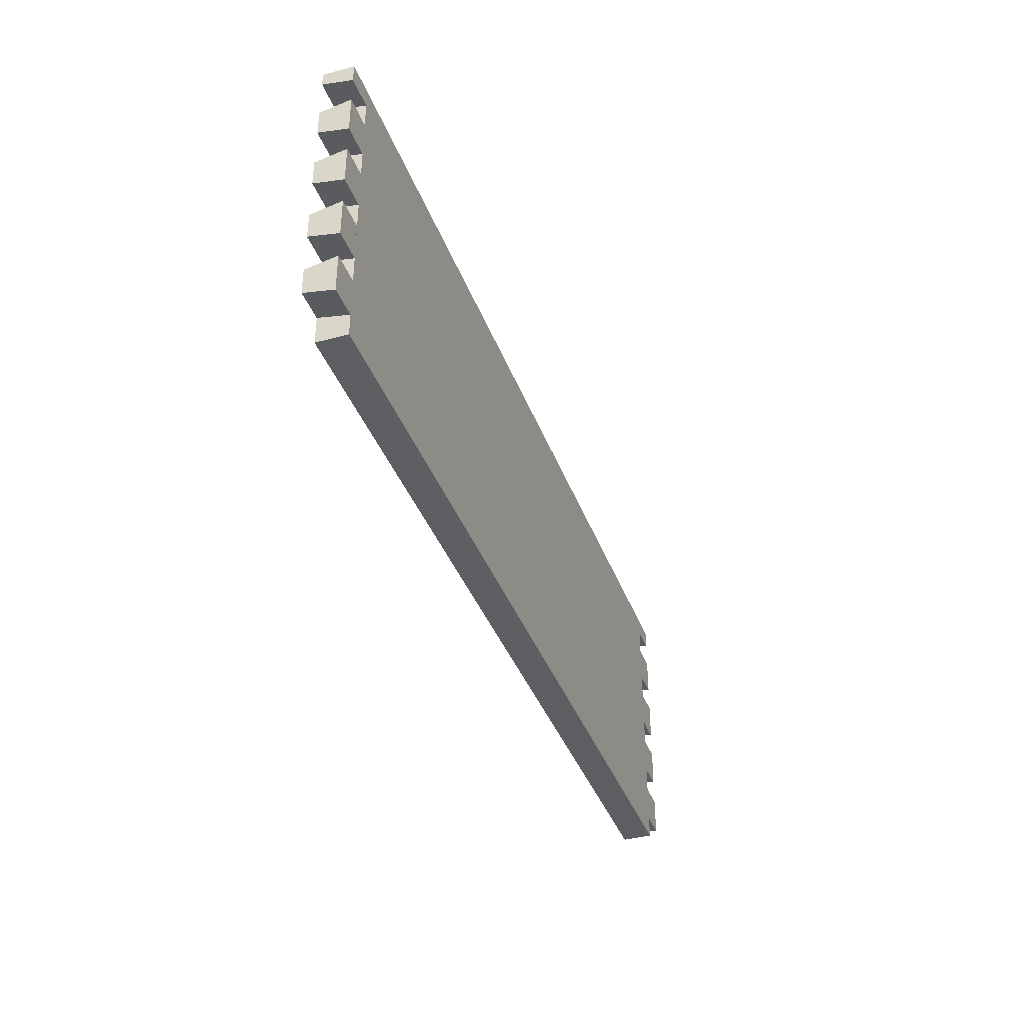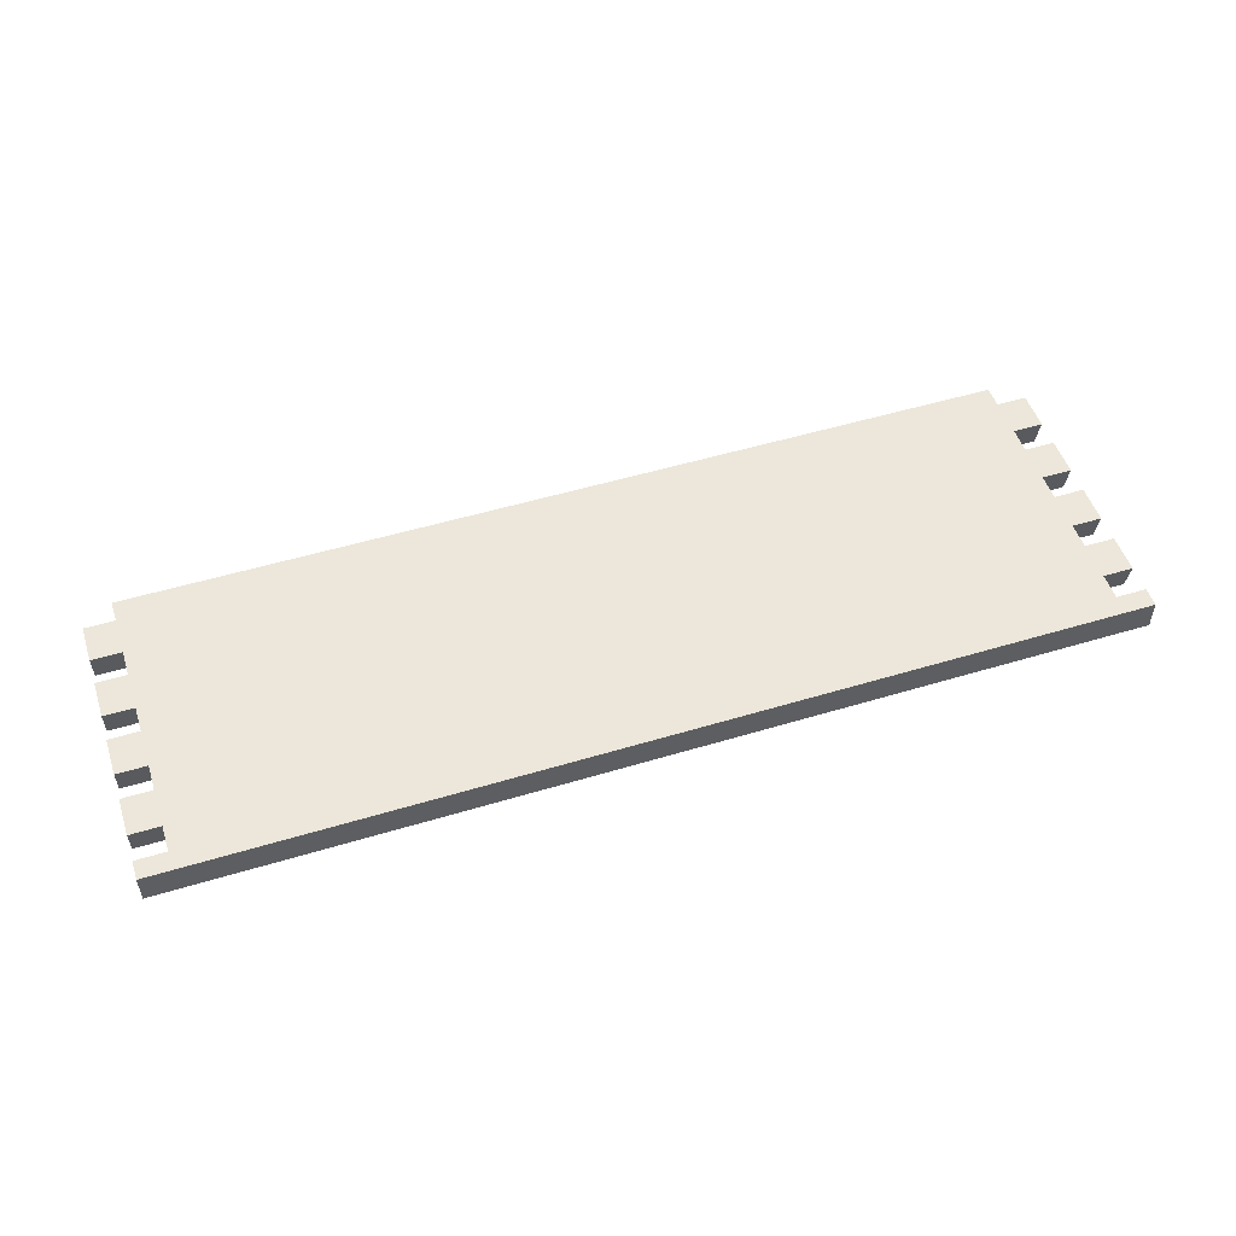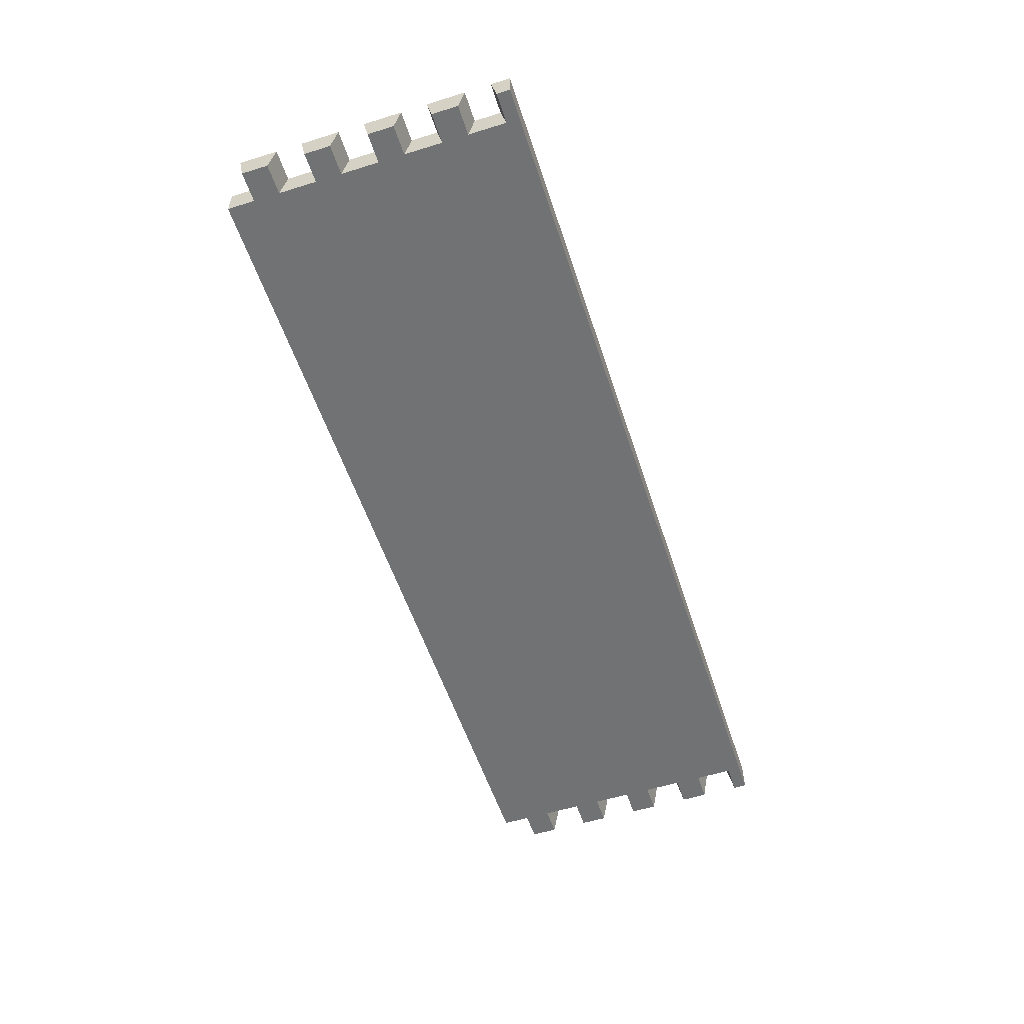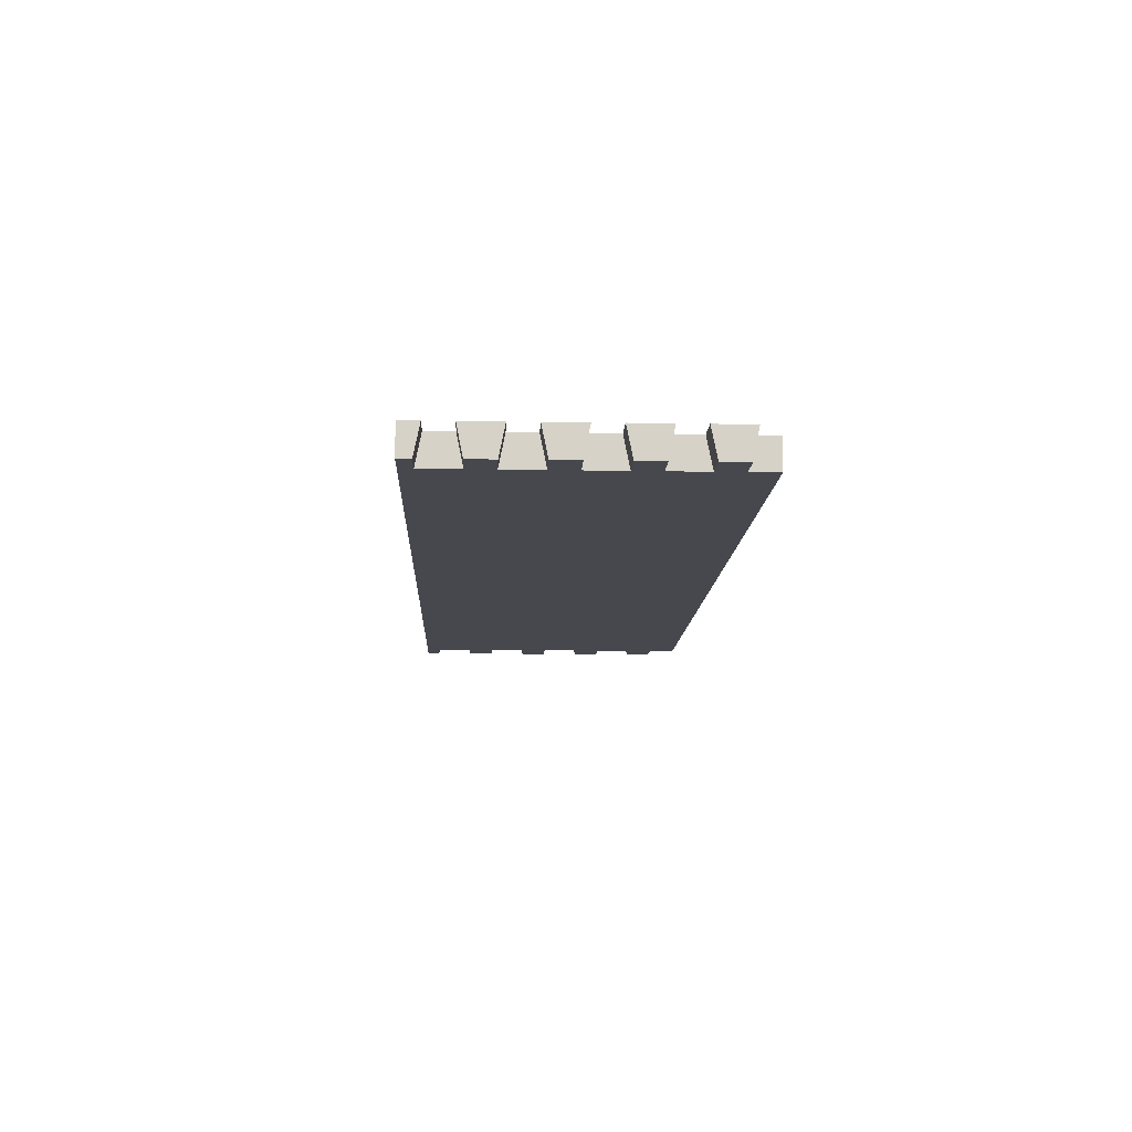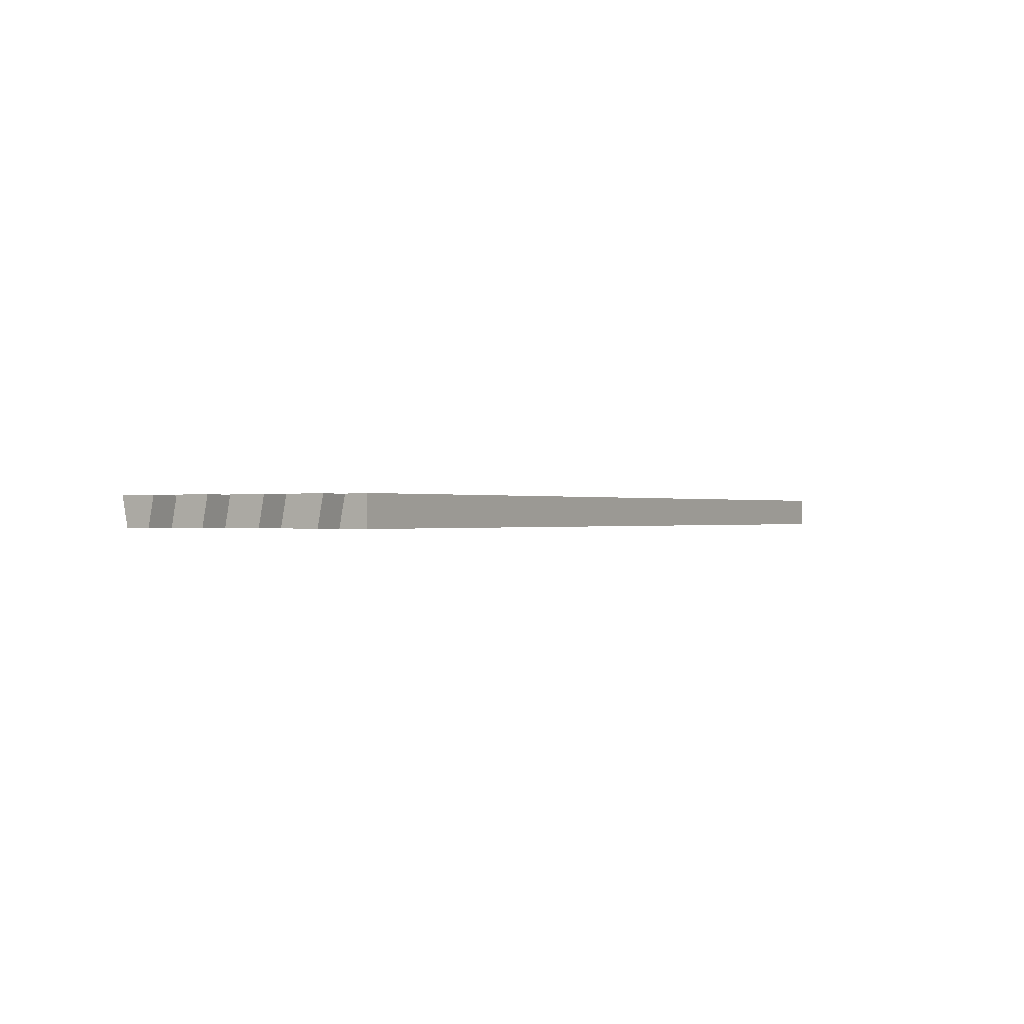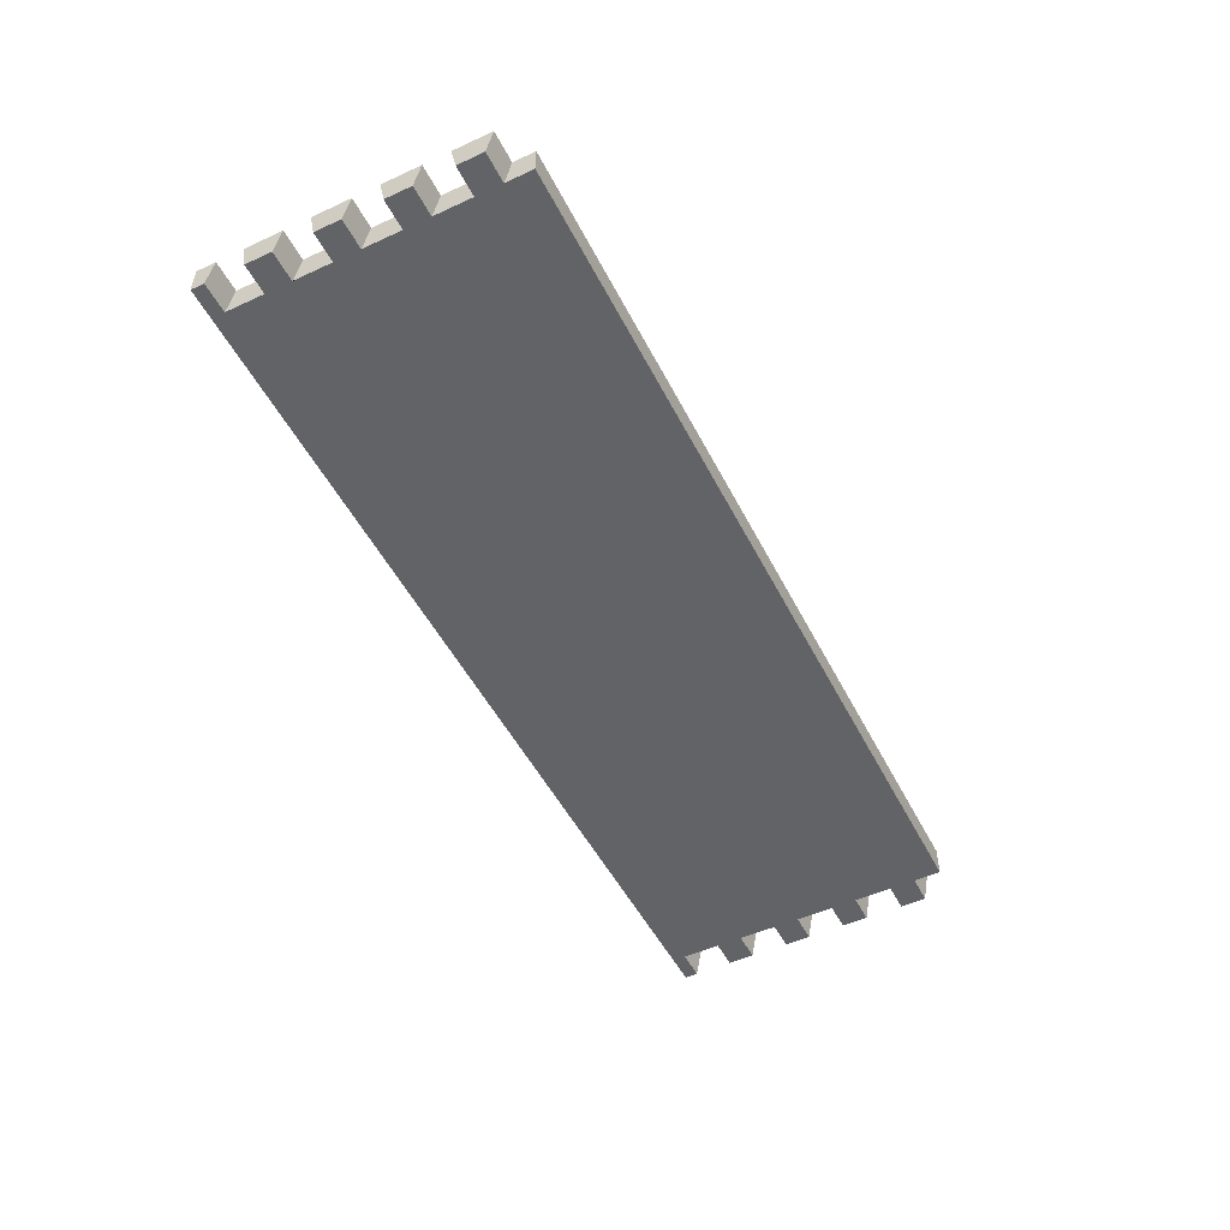
<metadata>
{"format":"obj","ext":"obj","renderer":"f3d","projection":"perspective","resolution":1024,"background":"white","views":[{"elev":-38.3,"azim":-70.8,"up":"+Y"},{"elev":51.4,"azim":161.8,"up":"+Z"},{"elev":-55.5,"azim":108.0,"up":"+Z"},{"elev":-11.7,"azim":-92.5,"up":"+Z"},{"elev":-0.1,"azim":122.0,"up":"+Z"},{"elev":-50.9,"azim":-63.4,"up":"+Z"}]}
</metadata>
<code>
o Façadecomplet_2_1/Façadecomplet_2/mesh31/mesh31-geometry#mesh31-geometry
v -0.5213 -0.235 -0.09108
v -0.5213 -0.272 -0.1253
v -0.5213 -0.2788 -0.09108
v -0.5213 -0.2418 -0.1253
v -0.487 -0.272 -0.1253
v -0.487 -0.2788 -0.09108
v -0.487 -0.2418 -0.1253
v -0.487 -0.235 -0.09108
v -0.487 -0.3034 -0.1253
v -0.487 0.02386 -0.1253
v -0.487 -0.3034 -0.09108
v -0.487 -0.198 -0.1253
v -0.487 -0.2048 -0.09108
v 0.5127 -0.3034 -0.09108
v 0.5127 0.02386 -0.1253
v -0.487 -0.1679 -0.1253
v -0.487 -0.161 -0.09108
v -0.5213 -0.2048 -0.09108
v 0.5127 -0.3034 -0.1253
v -0.5213 0.03892 -0.1253
v 0.5127 -0.01996 -0.1253
v -0.5213 -0.198 -0.1253
v -0.487 -0.124 -0.1253
v -0.5213 -0.161 -0.09108
v 0.5127 -0.272 -0.1253
v 0.5127 -0.2788 -0.09108
v -0.487 -0.05694 -0.09108
v 0.547 0.03892 -0.1253
v -0.5213 0.02386 -0.1253
v 0.5127 -0.05009 -0.1253
v 0.5127 -0.01312 -0.09108
v -0.5213 -0.1679 -0.1253
v -0.487 -0.09392 -0.1253
v 0.5127 -0.2418 -0.1253
v -0.5213 0.03892 -0.09108
v -0.487 0.01701 -0.09108
v -0.487 -0.08707 -0.09108
v 0.547 0.02386 -0.1253
v -0.5213 0.01701 -0.09108
v 0.5127 -0.09392 -0.1253
v 0.547 -0.01996 -0.1253
v 0.5127 0.01701 -0.09108
v -0.487 -0.1309 -0.09108
v -0.5213 -0.124 -0.1253
v -0.487 -0.05009 -0.1253
v 0.5127 -0.198 -0.1253
v 0.547 -0.2418 -0.1253
v 0.547 -0.272 -0.1253
v 0.5127 -0.235 -0.09108
v -0.487 -0.01312 -0.09108
v 0.547 0.03892 -0.09108
v 0.5127 -0.124 -0.1253
v 0.5127 -0.08707 -0.09108
v 0.547 -0.05009 -0.1253
v 0.547 -0.01312 -0.09108
v -0.5213 -0.1309 -0.09108
v -0.5213 -0.09392 -0.1253
v -0.487 -0.01996 -0.1253
v 0.5127 -0.1679 -0.1253
v 0.547 -0.2788 -0.09108
v 0.5127 -0.2048 -0.09108
v -0.5213 -0.05694 -0.09108
v -0.5213 -0.08707 -0.09108
v 0.547 0.01701 -0.09108
v 0.547 -0.09392 -0.1253
v 0.5127 -0.05694 -0.09108
v 0.547 -0.05694 -0.09108
v -0.5213 -0.05009 -0.1253
v 0.547 -0.1679 -0.1253
v 0.547 -0.235 -0.09108
v 0.5127 -0.161 -0.09108
v -0.5213 -0.01312 -0.09108
v 0.547 -0.124 -0.1253
v 0.547 -0.08707 -0.09108
v -0.5213 -0.01996 -0.1253
v 0.547 -0.198 -0.1253
v 0.5127 -0.1309 -0.09108
v 0.547 -0.2048 -0.09108
v 0.547 -0.1309 -0.09108
v 0.547 -0.161 -0.09108
f 1 2 3
f 2 1 4
f 3 2 1
f 4 1 2
f 5 3 2
f 2 3 5
f 6 1 3
f 3 1 6
f 1 7 4
f 4 7 1
f 7 2 4
f 4 2 7
f 3 5 6
f 6 5 3
f 2 7 5
f 5 7 2
f 1 6 8
f 8 6 1
f 7 1 8
f 8 1 7
f 9 6 5
f 5 6 9
f 10 5 7
f 7 5 10
f 11 8 6
f 6 8 11
f 8 12 7
f 7 12 8
f 6 9 11
f 11 9 6
f 10 9 5
f 5 9 10
f 10 7 12
f 12 7 10
f 11 13 8
f 8 13 11
f 12 8 13
f 13 8 12
f 9 14 11
f 11 14 9
f 10 15 9
f 9 15 10
f 10 12 16
f 16 12 10
f 11 17 13
f 13 17 11
f 18 12 13
f 13 12 18
f 14 9 19
f 19 9 14
f 14 17 11
f 11 17 14
f 20 15 10
f 10 15 20
f 21 9 15
f 15 9 21
f 22 16 12
f 12 16 22
f 10 16 23
f 23 16 10
f 24 13 17
f 17 13 24
f 12 18 22
f 22 18 12
f 13 24 18
f 18 24 13
f 9 25 19
f 19 25 9
f 19 26 14
f 14 26 19
f 17 14 27
f 27 14 17
f 28 15 20
f 20 15 28
f 20 10 29
f 29 10 20
f 30 9 21
f 21 9 30
f 15 31 21
f 21 31 15
f 16 22 32
f 32 22 16
f 17 23 16
f 16 23 17
f 10 23 33
f 33 23 10
f 16 24 17
f 17 24 16
f 24 22 18
f 18 22 24
f 25 9 34
f 34 9 25
f 26 19 25
f 25 19 26
f 26 35 14
f 14 35 26
f 14 36 27
f 27 36 14
f 17 27 37
f 37 27 17
f 15 28 38
f 38 28 15
f 35 28 20
f 20 28 35
f 10 39 29
f 29 39 10
f 29 35 20
f 20 35 29
f 40 9 30
f 30 9 40
f 41 30 21
f 21 30 41
f 31 15 42
f 42 15 31
f 31 41 21
f 21 41 31
f 22 24 32
f 32 24 22
f 24 16 32
f 32 16 24
f 23 17 43
f 43 17 23
f 44 33 23
f 23 33 44
f 10 33 45
f 45 33 10
f 34 9 46
f 46 9 34
f 47 25 34
f 34 25 47
f 48 26 25
f 25 26 48
f 49 35 26
f 26 35 49
f 14 35 36
f 36 35 14
f 50 27 36
f 36 27 50
f 45 37 27
f 27 37 45
f 17 37 43
f 43 37 17
f 51 38 28
f 28 38 51
f 38 42 15
f 15 42 38
f 28 35 51
f 51 35 28
f 39 10 36
f 36 10 39
f 35 29 39
f 39 29 35
f 52 9 40
f 40 9 52
f 30 53 40
f 40 53 30
f 30 41 54
f 54 41 30
f 42 35 31
f 31 35 42
f 41 31 55
f 55 31 41
f 56 23 43
f 43 23 56
f 33 44 57
f 57 44 33
f 23 56 44
f 44 56 23
f 37 45 33
f 33 45 37
f 10 45 58
f 58 45 10
f 46 9 59
f 59 9 46
f 46 49 34
f 34 49 46
f 25 47 48
f 48 47 25
f 49 47 34
f 34 47 49
f 26 48 60
f 60 48 26
f 61 35 49
f 49 35 61
f 60 49 26
f 26 49 60
f 36 35 39
f 39 35 36
f 27 50 62
f 62 50 27
f 10 50 36
f 36 50 10
f 62 45 27
f 27 45 62
f 63 43 37
f 37 43 63
f 38 51 64
f 64 51 38
f 42 38 64
f 64 38 42
f 35 64 51
f 51 64 35
f 59 9 52
f 52 9 59
f 65 52 40
f 40 52 65
f 53 30 66
f 66 30 53
f 53 65 40
f 40 65 53
f 55 54 41
f 41 54 55
f 54 66 30
f 30 66 54
f 64 35 42
f 42 35 64
f 31 35 66
f 66 35 31
f 31 67 55
f 55 67 31
f 43 63 56
f 56 63 43
f 44 63 57
f 57 63 44
f 63 33 57
f 57 33 63
f 63 44 56
f 56 44 63
f 33 63 37
f 37 63 33
f 68 58 45
f 45 58 68
f 50 10 58
f 58 10 50
f 69 46 59
f 59 46 69
f 49 46 61
f 61 46 49
f 70 48 47
f 47 48 70
f 47 49 70
f 70 49 47
f 48 70 60
f 60 70 48
f 71 35 61
f 61 35 71
f 49 60 70
f 70 60 49
f 62 50 72
f 72 50 62
f 45 62 68
f 68 62 45
f 52 71 59
f 59 71 52
f 52 65 73
f 73 65 52
f 66 35 53
f 53 35 66
f 65 53 74
f 74 53 65
f 54 55 67
f 67 55 54
f 66 54 67
f 67 54 66
f 67 31 66
f 66 31 67
f 58 68 75
f 75 68 58
f 58 72 50
f 50 72 58
f 46 69 76
f 76 69 46
f 71 69 59
f 59 69 71
f 76 61 46
f 46 61 76
f 77 35 71
f 71 35 77
f 78 71 61
f 61 71 78
f 72 68 62
f 62 68 72
f 71 52 77
f 77 52 71
f 74 73 65
f 65 73 74
f 73 77 52
f 52 77 73
f 53 35 77
f 77 35 53
f 53 79 74
f 74 79 53
f 68 72 75
f 75 72 68
f 72 58 75
f 75 58 72
f 80 76 69
f 69 76 80
f 69 71 80
f 80 71 69
f 61 76 78
f 78 76 61
f 71 78 80
f 80 78 71
f 73 74 79
f 79 74 73
f 77 73 79
f 79 73 77
f 79 53 77
f 77 53 79
f 76 80 78
f 78 80 76

</code>
